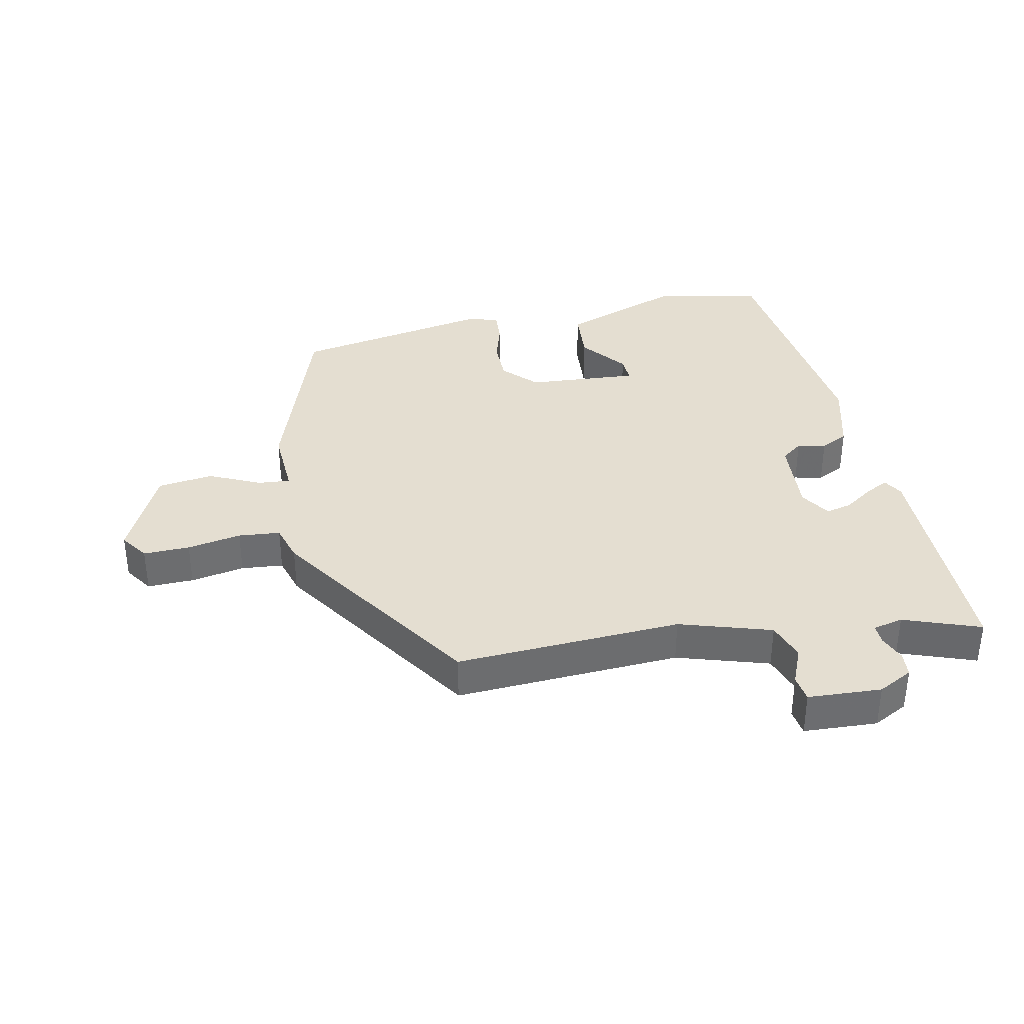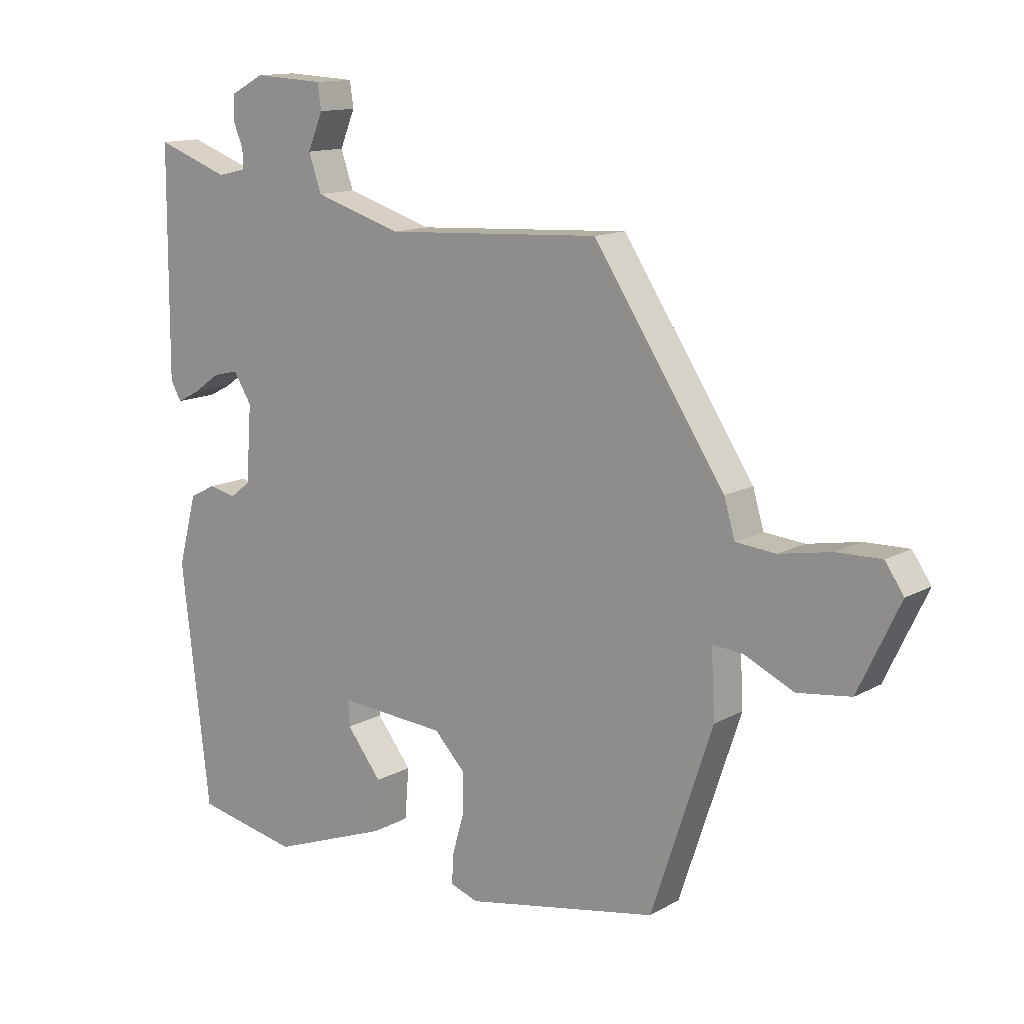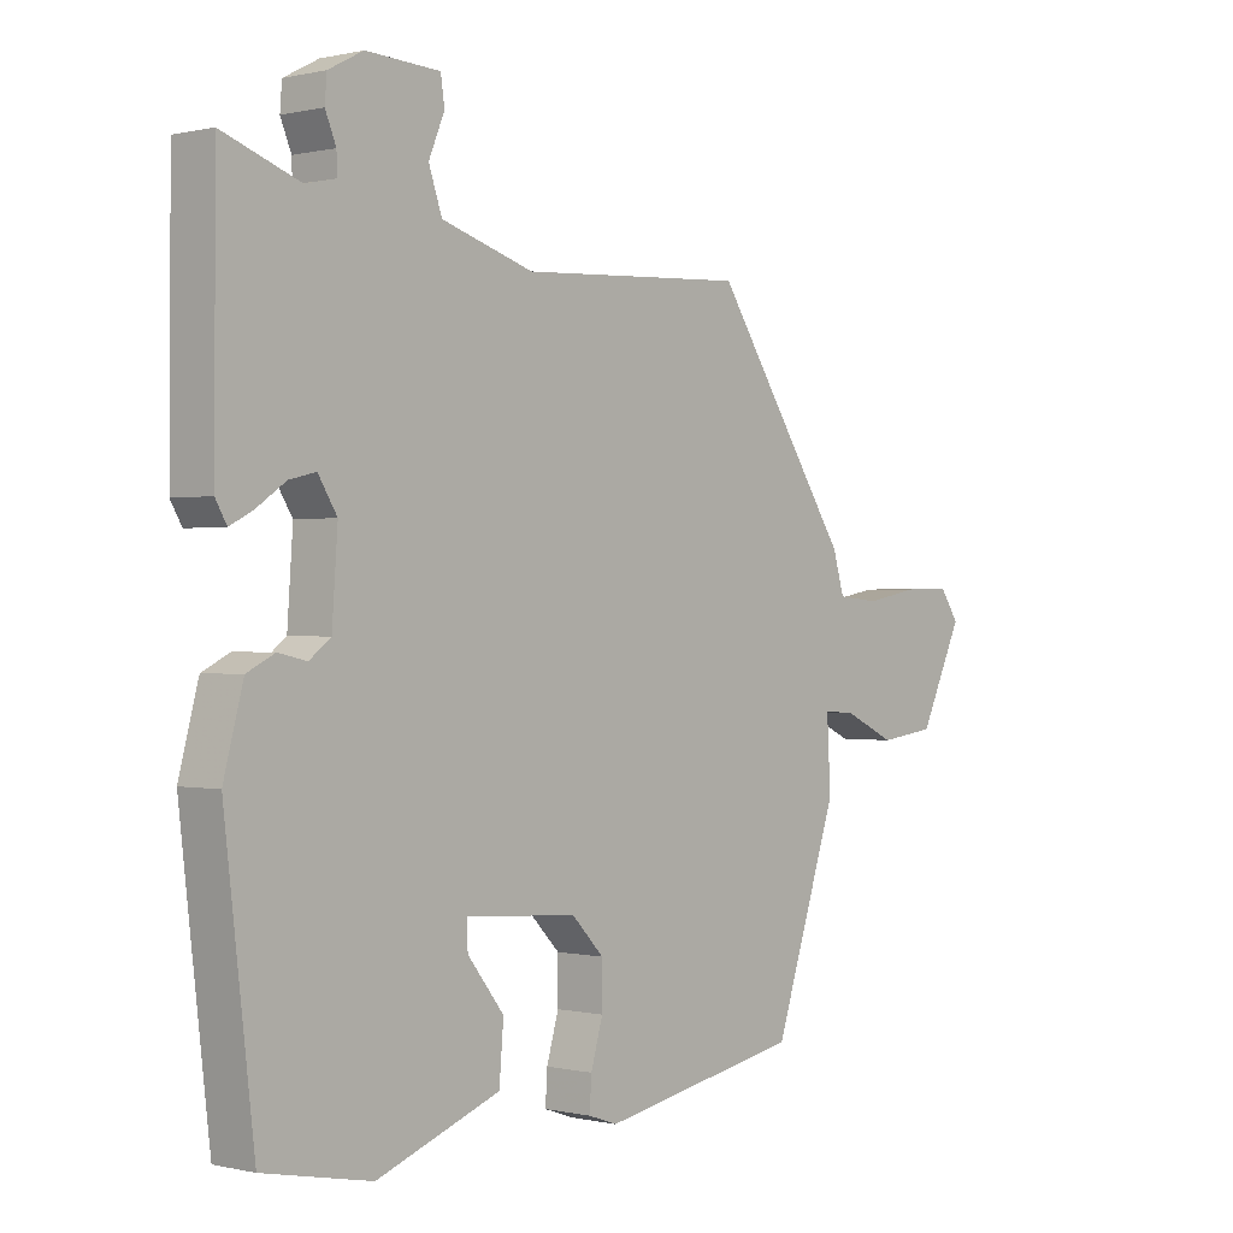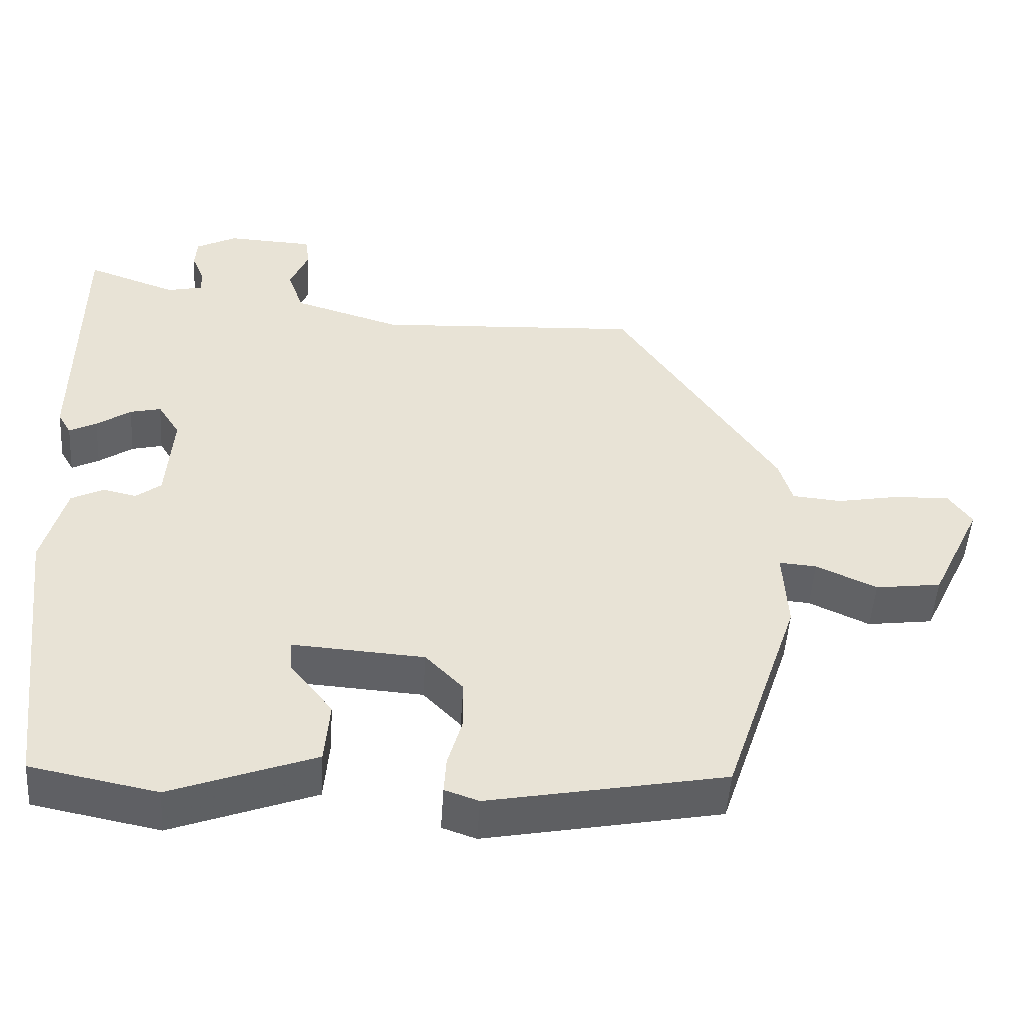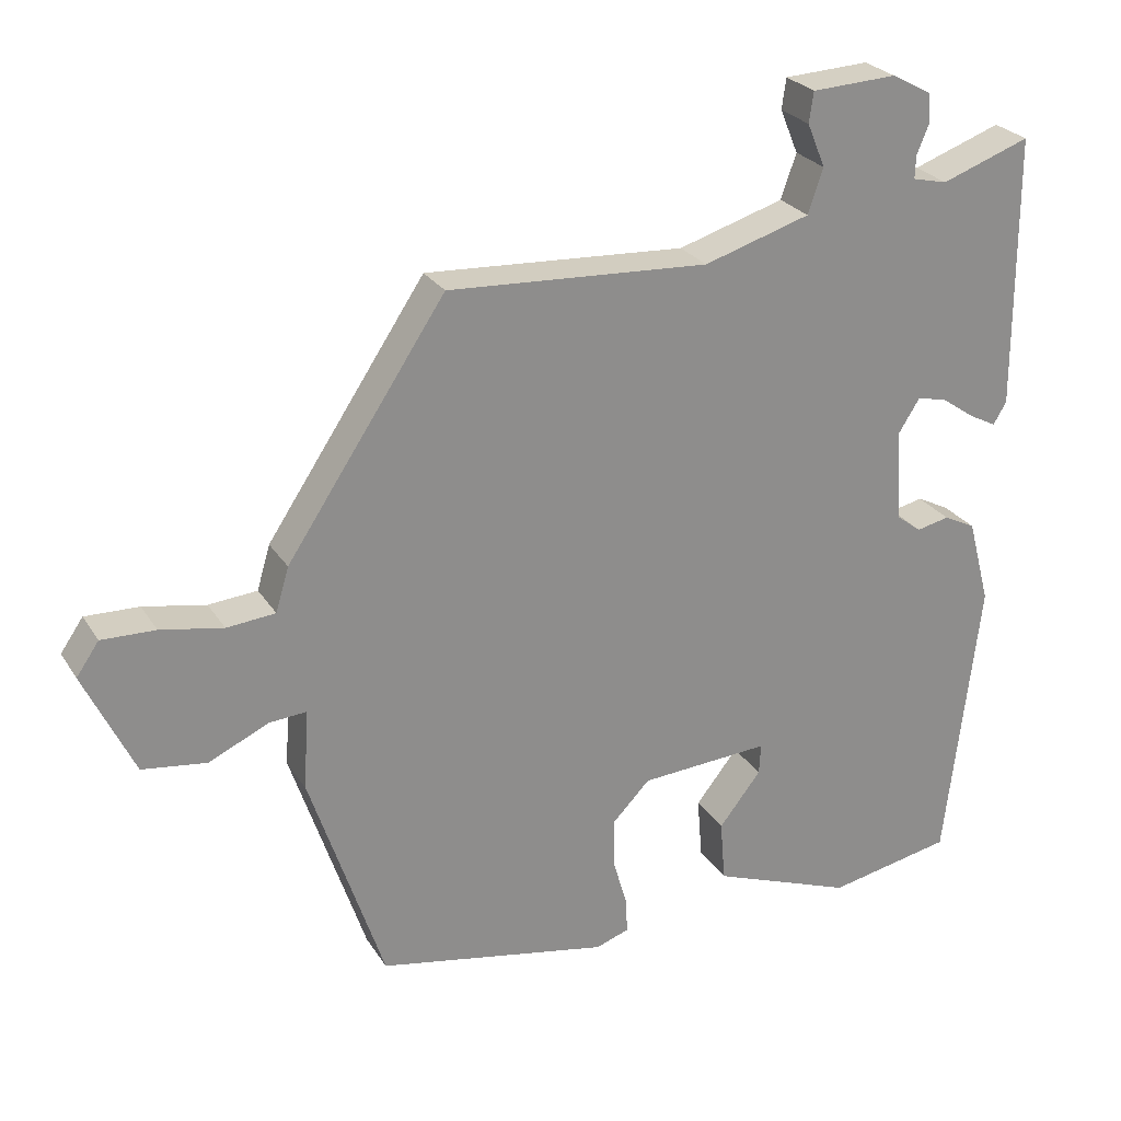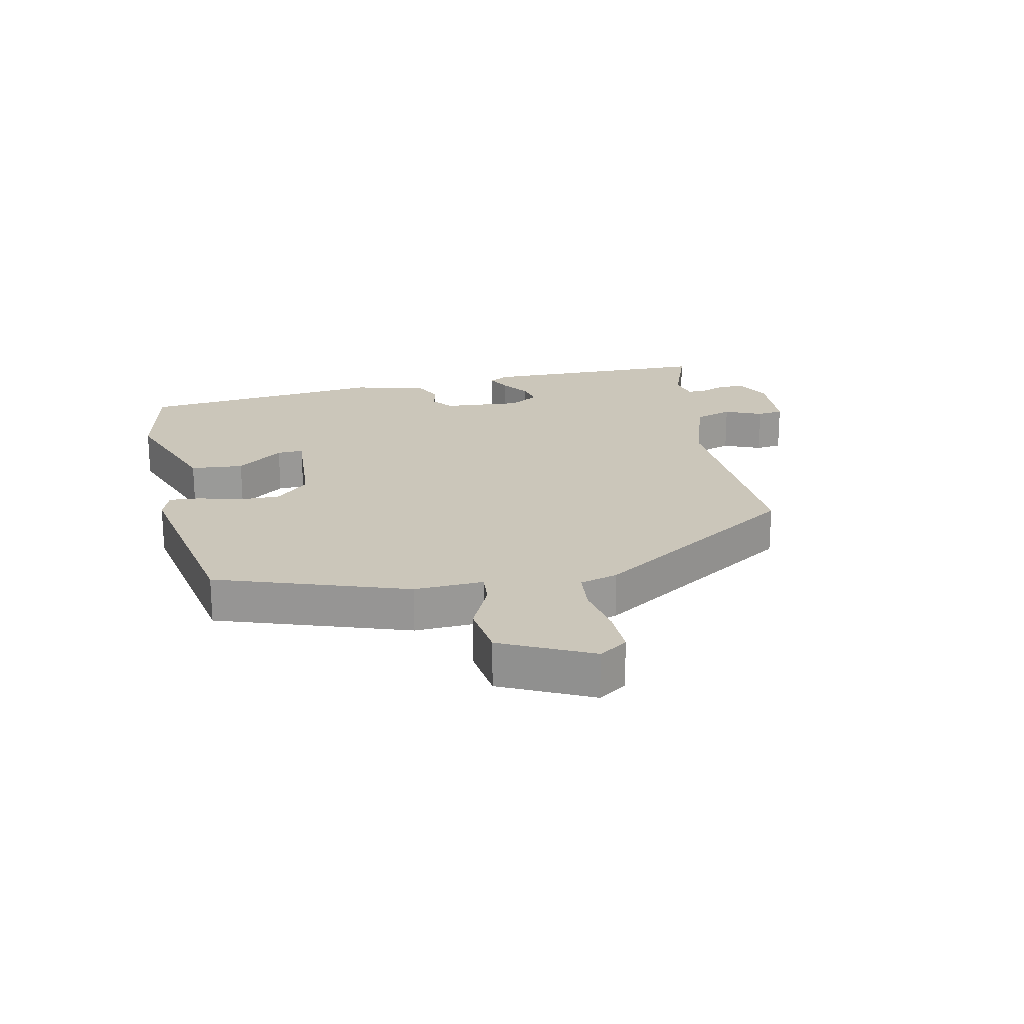
<metadata>
{"format":"obj","ext":"obj","renderer":"f3d","projection":"perspective","resolution":1024,"background":"white","views":[{"elev":36.4,"azim":-11.6,"up":"+Y"},{"elev":13.2,"azim":-141.3,"up":"+Z"},{"elev":0.1,"azim":131.0,"up":"+Z"},{"elev":-49.6,"azim":176.3,"up":"+Z"},{"elev":25.7,"azim":-25.1,"up":"+Z"},{"elev":21.2,"azim":-101.7,"up":"+Y"}]}
</metadata>
<code>
v -0.314 0.07 0.477
v 0.045 0.07 0.457
v 0.191 0.07 0.502
v 0.212 0.07 0.563
v 0.187 0.07 0.623
v 0.193 0.07 0.665
v 0.31 0.07 0.671
v 0.365 0.07 0.642
v 0.368 0.07 0.602
v 0.351 0.07 0.561
v 0.35 0.07 0.529
v 0.398 0.07 0.518
v 0.52 0.07 0.562
v 0.522 0.07 0.186
v 0.504 0.07 0.155
v 0.467 0.07 0.174
v 0.421 0.07 0.206
v 0.379 0.07 0.216
v 0.349 0.07 0.168
v 0.358 0.07 0.042
v 0.392 0.07 0.016
v 0.437 0.07 0.026
v 0.481 0.07 0.004
v 0.512 0.07 -0.113
v 0.465 0.07 -0.512
v 0.294 0.07 -0.546
v 0.099 0.07 -0.473
v 0.092 0.07 -0.388
v 0.15 0.07 -0.314
v 0.152 0.07 -0.272
v -0.026 0.07 -0.284
v -0.077 0.07 -0.337
v -0.077 0.07 -0.405
v -0.058 0.07 -0.471
v -0.055 0.07 -0.521
v -0.101 0.07 -0.537
v -0.421 0.07 -0.476
v -0.523 0.07 -0.171
v -0.517 0.07 -0.06
v -0.568 0.07 -0.064
v -0.65 0.07 -0.102
v -0.739 0.07 -0.09
v -0.808 0.07 0.055
v -0.777 0.07 0.1
v -0.703 0.07 0.098
v -0.617 0.07 0.082
v -0.55 0.07 0.088
v -0.532 0.07 0.149
v -0.314 0 0.477
v 0.045 0 0.457
v 0.191 0 0.502
v 0.212 0 0.563
v 0.187 0 0.623
v 0.193 0 0.665
v 0.31 0 0.671
v 0.365 0 0.642
v 0.368 0 0.602
v 0.351 0 0.561
v 0.35 0 0.529
v 0.398 0 0.518
v 0.52 0 0.562
v 0.522 0 0.186
v 0.504 0 0.155
v 0.467 0 0.174
v 0.421 0 0.206
v 0.379 0 0.216
v 0.349 0 0.168
v 0.358 0 0.042
v 0.392 0 0.016
v 0.437 0 0.026
v 0.481 0 0.004
v 0.512 0 -0.113
v 0.465 0 -0.512
v 0.294 0 -0.546
v 0.099 0 -0.473
v 0.092 0 -0.388
v 0.15 0 -0.314
v 0.152 0 -0.272
v -0.026 0 -0.284
v -0.077 0 -0.337
v -0.077 0 -0.405
v -0.058 0 -0.471
v -0.055 0 -0.521
v -0.101 0 -0.537
v -0.421 0 -0.476
v -0.523 0 -0.171
v -0.517 0 -0.06
v -0.568 0 -0.064
v -0.65 0 -0.102
v -0.739 0 -0.09
v -0.808 0 0.055
v -0.777 0 0.1
v -0.703 0 0.098
v -0.617 0 0.082
v -0.55 0 0.088
v -0.532 0 0.149
f 47 48 1 2
f 44 45 46
f 43 44 46
f 42 43 46
f 41 42 46
f 40 41 46
f 39 40 46 47
f 37 38 39
f 36 37 39
f 35 36 39
f 34 35 39
f 33 34 39
f 32 33 39 47
f 47 2 3
f 32 47 3
f 31 32 3
f 27 28 29
f 26 27 29
f 25 26 29
f 24 25 29
f 23 24 29
f 22 23 29
f 21 22 29 30
f 20 21 30 31
f 15 16 17
f 14 15 17
f 13 14 17
f 12 13 17
f 11 12 17 18
f 8 9 10
f 7 8 10
f 6 7 10
f 5 6 10
f 4 5 10
f 4 10 11
f 31 3 4
f 20 31 4
f 19 20 4
f 4 11 18 19
f 50 49 96 95
f 94 93 92
f 94 92 91
f 94 91 90
f 94 90 89
f 94 89 88
f 95 94 88 87
f 87 86 85
f 87 85 84
f 87 84 83
f 87 83 82
f 87 82 81
f 95 87 81 80
f 51 50 95
f 51 95 80
f 51 80 79
f 77 76 75
f 77 75 74
f 77 74 73
f 77 73 72
f 77 72 71
f 77 71 70
f 78 77 70 69
f 79 78 69 68
f 65 64 63
f 65 63 62
f 65 62 61
f 65 61 60
f 66 65 60 59
f 58 57 56
f 58 56 55
f 58 55 54
f 58 54 53
f 58 53 52
f 59 58 52
f 52 51 79
f 52 79 68
f 52 68 67
f 67 66 59 52
f 1 49 50 2
f 2 50 51 3
f 3 51 52 4
f 4 52 53 5
f 5 53 54 6
f 6 54 55 7
f 7 55 56 8
f 8 56 57 9
f 9 57 58 10
f 10 58 59 11
f 11 59 60 12
f 12 60 61 13
f 13 61 62 14
f 14 62 63 15
f 15 63 64 16
f 16 64 65 17
f 17 65 66 18
f 18 66 67 19
f 19 67 68 20
f 20 68 69 21
f 21 69 70 22
f 22 70 71 23
f 23 71 72 24
f 24 72 73 25
f 25 73 74 26
f 26 74 75 27
f 27 75 76 28
f 28 76 77 29
f 29 77 78 30
f 30 78 79 31
f 31 79 80 32
f 32 80 81 33
f 33 81 82 34
f 34 82 83 35
f 35 83 84 36
f 36 84 85 37
f 37 85 86 38
f 38 86 87 39
f 39 87 88 40
f 40 88 89 41
f 41 89 90 42
f 42 90 91 43
f 43 91 92 44
f 44 92 93 45
f 45 93 94 46
f 46 94 95 47
f 47 95 96 48
f 48 96 49 1

</code>
